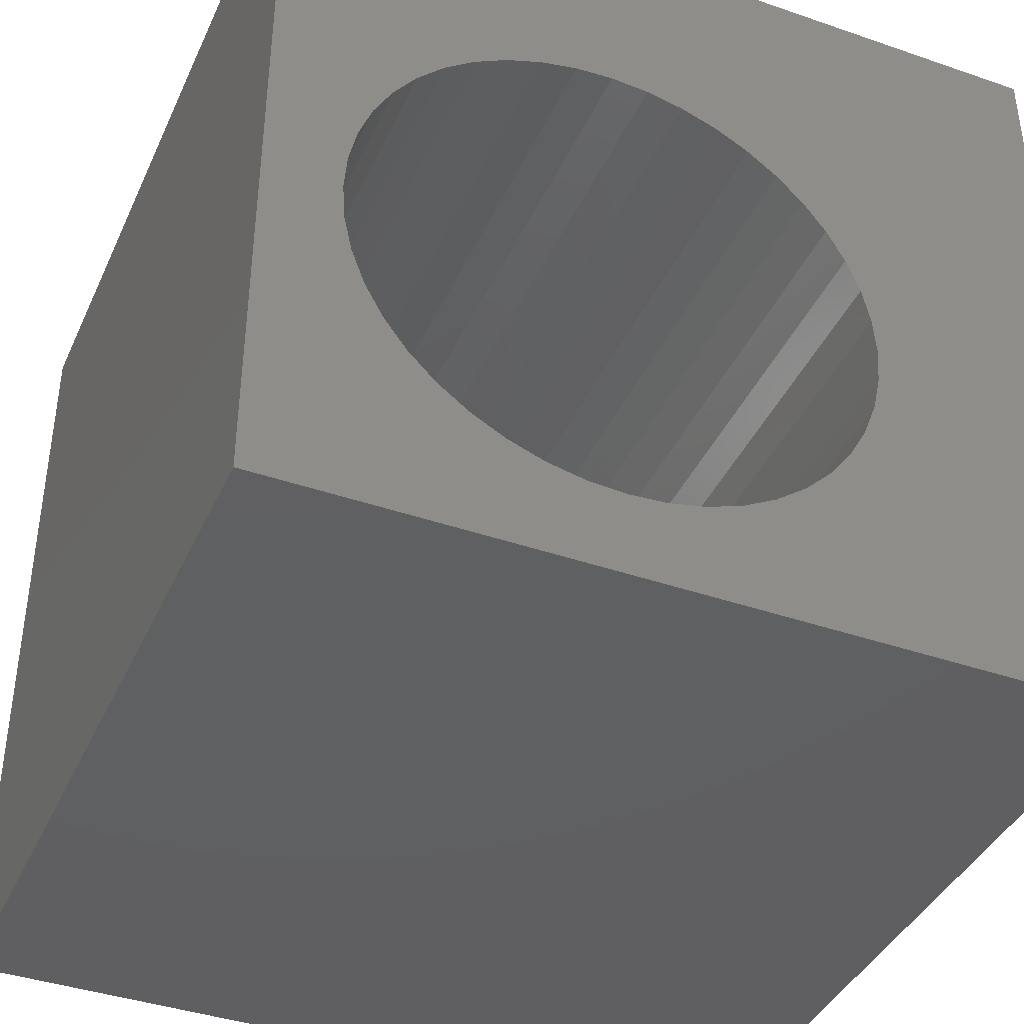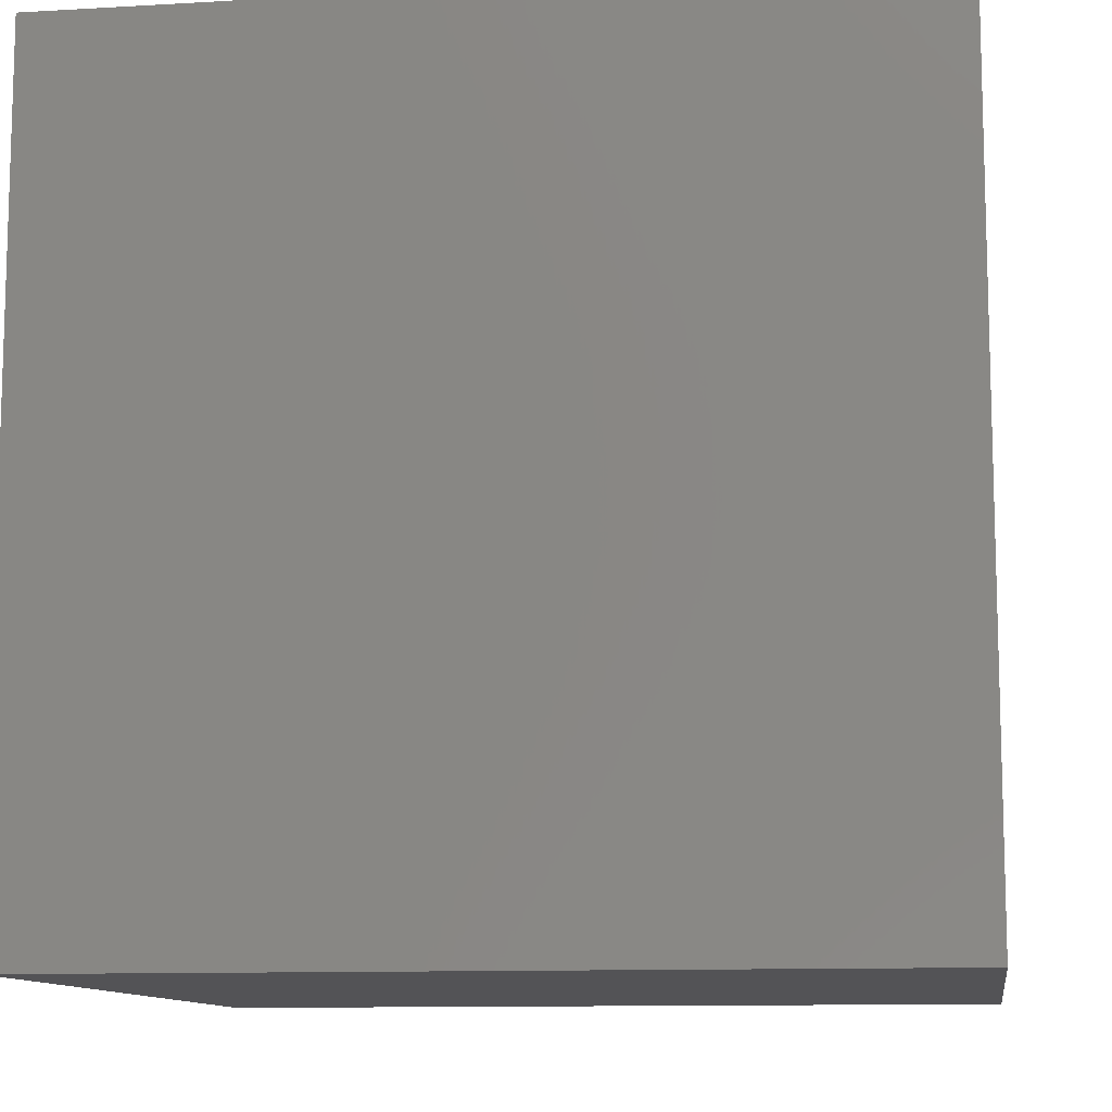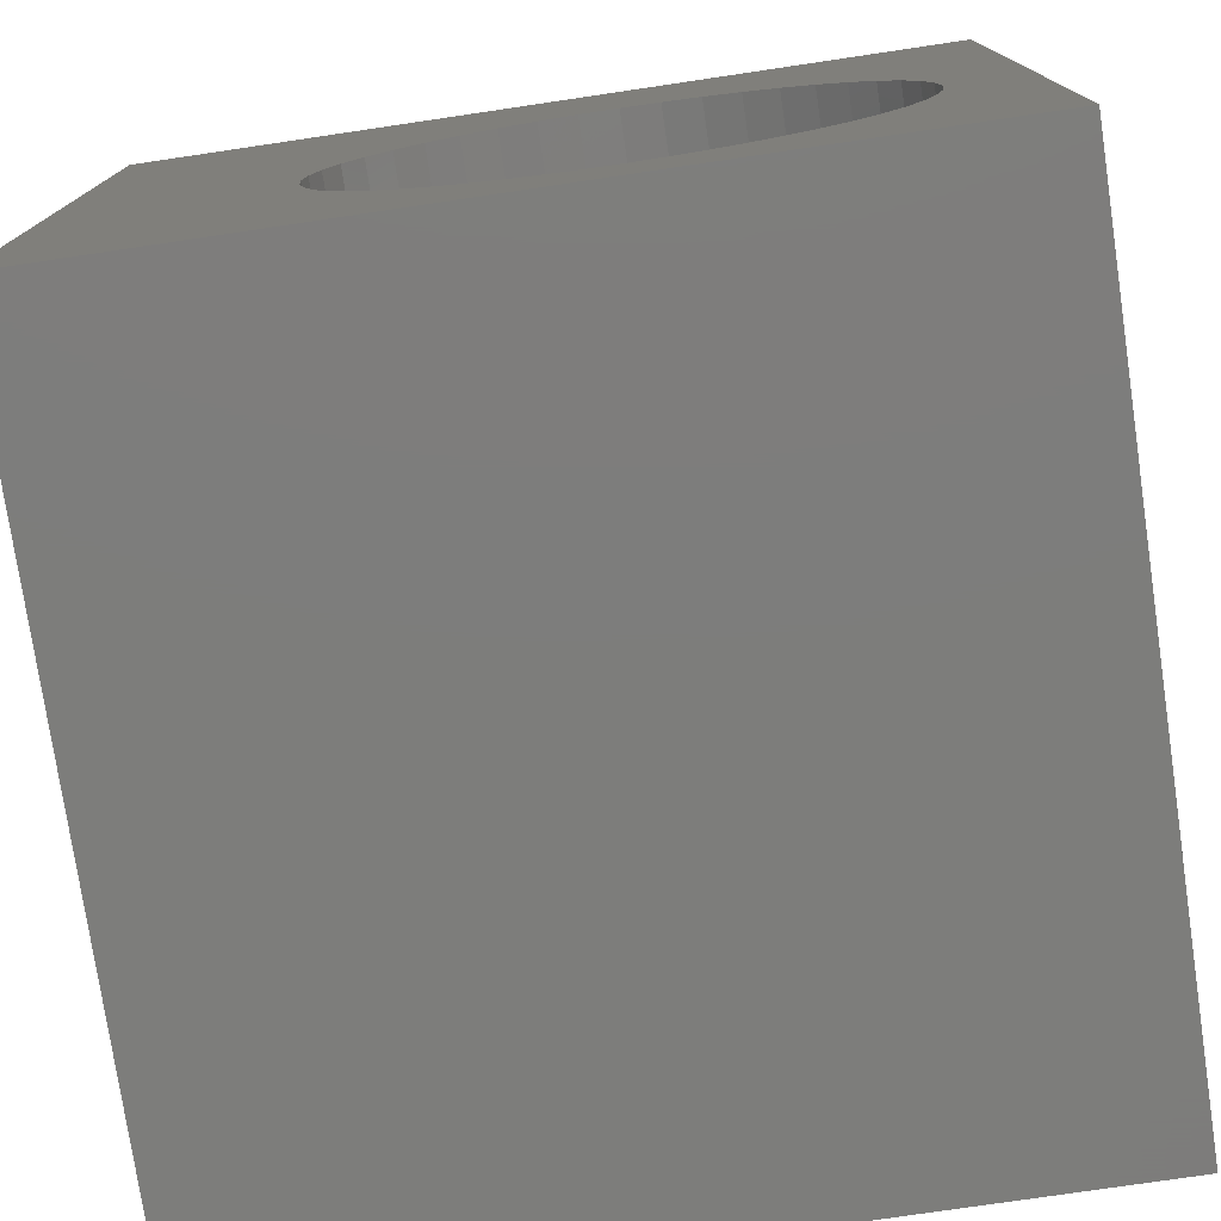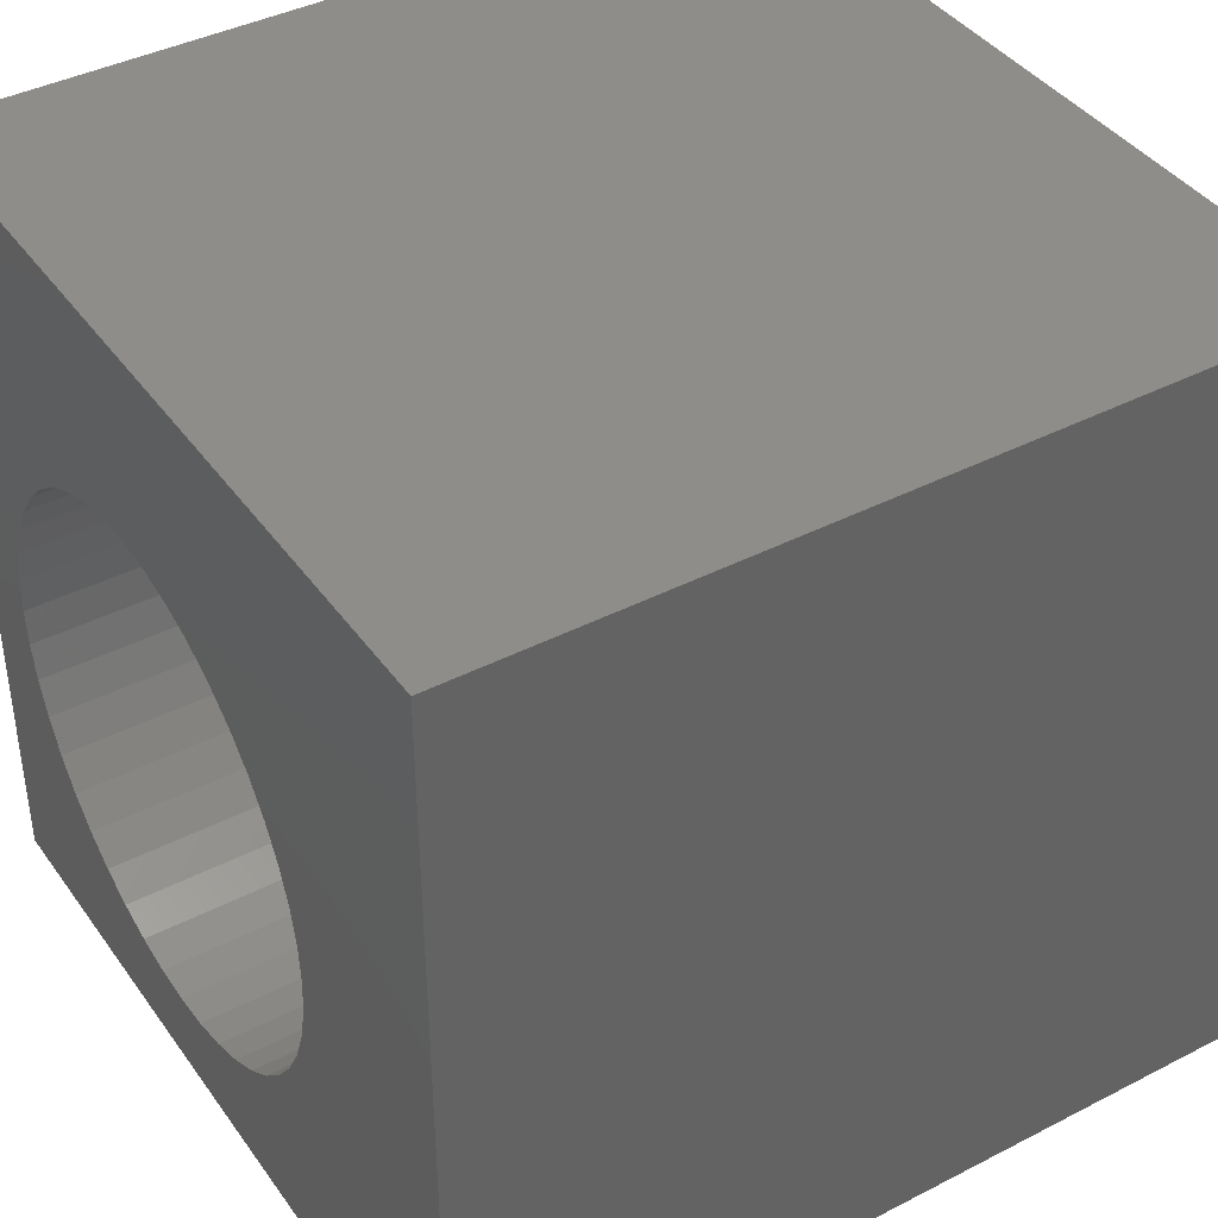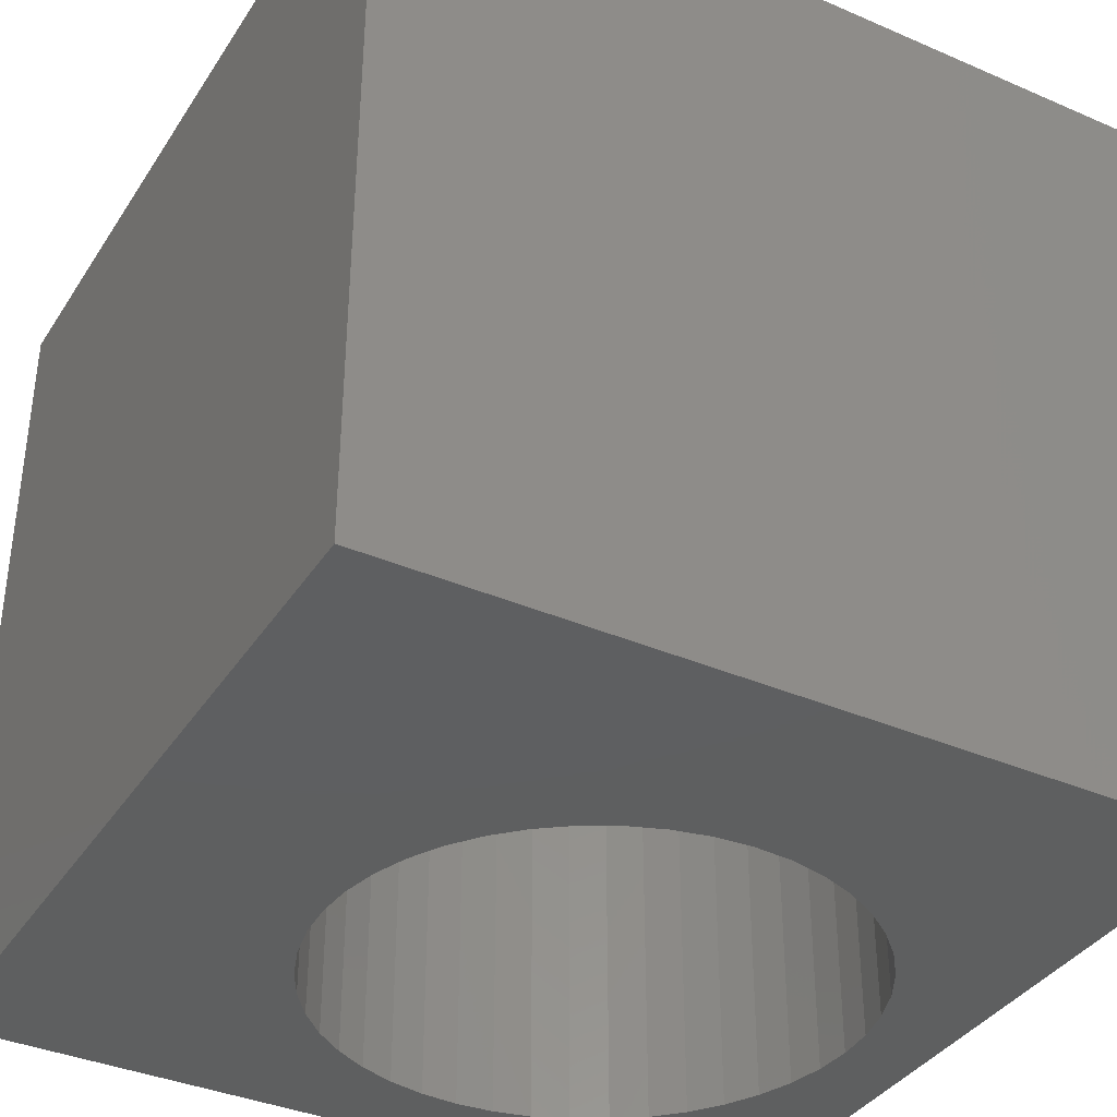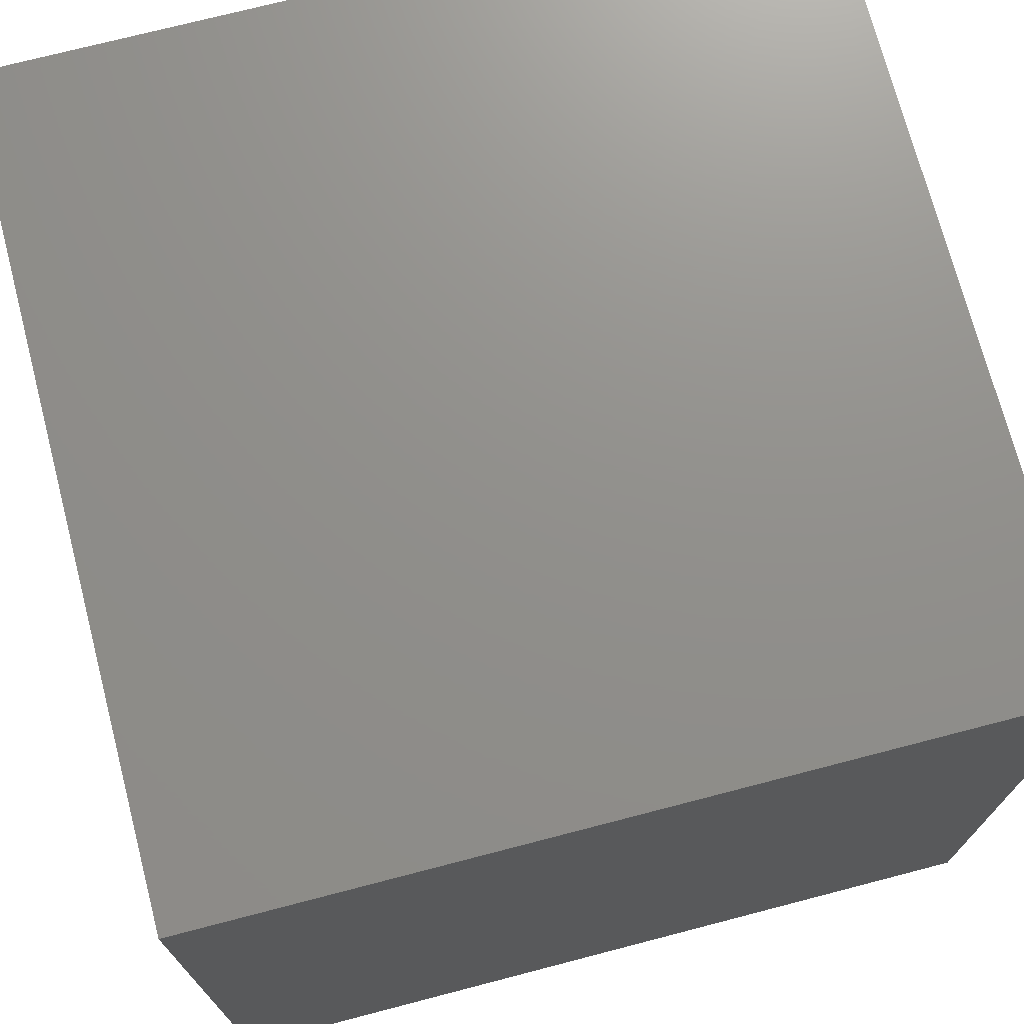
<metadata>
{"format":"stl","ext":"stl","renderer":"f3d","projection":"perspective","resolution":1024,"background":"white","views":[{"elev":-40.3,"azim":-23.0,"up":"+Y"},{"elev":-10.8,"azim":98.3,"up":"+Y"},{"elev":-76.6,"azim":-171.6,"up":"+Y"},{"elev":40.6,"azim":57.8,"up":"+Y"},{"elev":-37.2,"azim":150.9,"up":"+Z"},{"elev":72.6,"azim":75.4,"up":"+Y"}]}
</metadata>
<code>
# stl→obj: 96 verts, 192 faces
v 0 10 10
v 0 10 0
v 0 0 10
v 0 0 0
v 3.25 1.19 10
v 2.817 1.351 10
v 5.074 1.19 10
v 10 0 10
v 5.507 1.351 10
v 5.912 1.573 10
v 7.367 3.835 10
v 7.268 3.384 10
v 7.107 2.951 10
v 6.886 2.546 10
v 6.609 2.176 10
v 6.282 1.849 10
v 4.623 1.091 10
v 4.162 1.059 10
v 3.701 1.091 10
v 5.074 7.403 10
v 5.507 7.241 10
v 10 10 10
v 5.912 7.02 10
v 6.282 6.743 10
v 1.715 6.417 10
v 2.042 6.743 10
v 7.107 5.641 10
v 7.268 5.208 10
v 7.367 4.757 10
v 7.4 4.296 10
v 1.055 5.208 10
v 1.217 5.641 10
v 1.438 6.047 10
v 6.609 6.417 10
v 6.886 6.047 10
v 2.411 1.573 10
v 2.042 1.849 10
v 1.715 2.176 10
v 1.438 2.546 10
v 1.217 2.951 10
v 1.055 3.384 10
v 2.411 7.02 10
v 2.817 7.241 10
v 3.25 7.403 10
v 0.9571 3.835 10
v 0.9241 4.296 10
v 0.9571 4.757 10
v 3.701 7.501 10
v 4.162 7.534 10
v 4.623 7.501 10
v 10 10 0
v 10 0 0
v 3.25 1.19 0
v 2.817 1.351 0
v 2.411 1.573 0
v 5.074 1.19 0
v 5.507 1.351 0
v 3.701 1.091 0
v 4.162 1.059 0
v 4.623 1.091 0
v 1.055 3.384 0
v 1.217 2.951 0
v 1.438 2.546 0
v 1.715 2.176 0
v 2.042 1.849 0
v 4.162 7.534 0
v 4.623 7.501 0
v 7.268 5.208 0
v 7.107 5.641 0
v 6.886 6.047 0
v 5.912 7.02 0
v 5.507 7.241 0
v 5.074 7.403 0
v 3.701 7.501 0
v 3.25 7.403 0
v 2.817 7.241 0
v 5.912 1.573 0
v 6.282 1.849 0
v 6.609 2.176 0
v 6.886 2.546 0
v 7.107 2.951 0
v 7.268 3.384 0
v 1.715 6.417 0
v 1.438 6.047 0
v 1.217 5.641 0
v 1.055 5.208 0
v 0.9571 4.757 0
v 0.9241 4.296 0
v 0.9571 3.835 0
v 6.609 6.417 0
v 6.282 6.743 0
v 2.411 7.02 0
v 2.042 6.743 0
v 7.367 3.835 0
v 7.4 4.296 0
v 7.367 4.757 0
f 1 2 3
f 3 2 4
f 3 5 6
f 7 8 9
f 9 8 10
f 11 12 8
f 8 12 13
f 8 13 14
f 14 15 8
f 8 15 16
f 8 16 10
f 7 17 8
f 8 17 18
f 8 18 3
f 3 18 19
f 3 19 5
f 20 21 22
f 22 21 23
f 22 23 24
f 1 25 26
f 27 28 22
f 22 28 29
f 22 29 8
f 8 29 30
f 8 30 11
f 31 32 1
f 1 32 33
f 1 33 25
f 24 34 22
f 22 34 35
f 22 35 27
f 6 36 3
f 3 36 37
f 3 37 38
f 38 39 3
f 3 39 40
f 3 40 41
f 26 42 1
f 1 42 43
f 1 43 44
f 41 45 3
f 3 45 46
f 3 46 1
f 1 46 47
f 1 47 31
f 44 48 1
f 1 48 49
f 1 49 22
f 22 49 50
f 22 50 20
f 51 22 52
f 52 22 8
f 53 4 54
f 54 4 55
f 52 56 57
f 53 58 4
f 4 58 59
f 4 59 52
f 52 59 60
f 52 60 56
f 61 62 4
f 4 62 63
f 63 64 4
f 4 64 65
f 4 65 55
f 66 2 67
f 67 2 51
f 68 69 51
f 51 69 70
f 71 72 51
f 51 72 73
f 51 73 67
f 66 74 2
f 2 74 75
f 2 75 76
f 57 77 52
f 52 77 78
f 52 78 79
f 79 80 52
f 52 80 81
f 52 81 82
f 83 84 2
f 2 84 85
f 2 85 86
f 86 87 2
f 2 87 88
f 2 88 4
f 4 88 89
f 4 89 61
f 70 90 51
f 51 90 91
f 51 91 71
f 76 92 2
f 2 92 93
f 2 93 83
f 82 94 52
f 52 94 95
f 52 95 51
f 51 95 96
f 51 96 68
f 22 51 1
f 1 51 2
f 52 8 4
f 4 8 3
f 94 30 95
f 95 30 29
f 95 29 96
f 96 29 28
f 96 28 68
f 68 28 27
f 68 27 69
f 69 27 35
f 69 35 70
f 70 35 34
f 70 34 90
f 90 34 24
f 90 24 91
f 91 24 23
f 91 23 71
f 71 23 21
f 71 21 72
f 72 21 20
f 72 20 73
f 73 20 50
f 73 50 67
f 67 50 49
f 67 49 66
f 66 49 48
f 66 48 74
f 74 48 44
f 74 44 75
f 75 44 43
f 75 43 76
f 76 43 42
f 76 42 92
f 92 42 26
f 92 26 93
f 93 26 25
f 93 25 83
f 83 25 33
f 83 33 84
f 84 33 32
f 84 32 85
f 85 32 31
f 85 31 86
f 86 31 47
f 86 47 87
f 87 47 46
f 87 46 88
f 88 46 45
f 88 45 89
f 89 45 41
f 89 41 61
f 61 41 40
f 61 40 62
f 62 40 39
f 62 39 63
f 63 39 38
f 63 38 64
f 64 38 37
f 64 37 65
f 65 37 36
f 65 36 55
f 55 36 6
f 55 6 54
f 54 6 5
f 54 5 53
f 53 5 19
f 53 19 58
f 58 19 18
f 58 18 59
f 59 18 17
f 59 17 60
f 60 17 7
f 60 7 56
f 56 7 9
f 56 9 57
f 57 9 10
f 57 10 77
f 77 10 16
f 77 16 78
f 78 16 15
f 78 15 79
f 79 15 14
f 79 14 80
f 80 14 13
f 80 13 81
f 81 13 12
f 81 12 82
f 82 12 11
f 82 11 94
f 94 11 30

</code>
